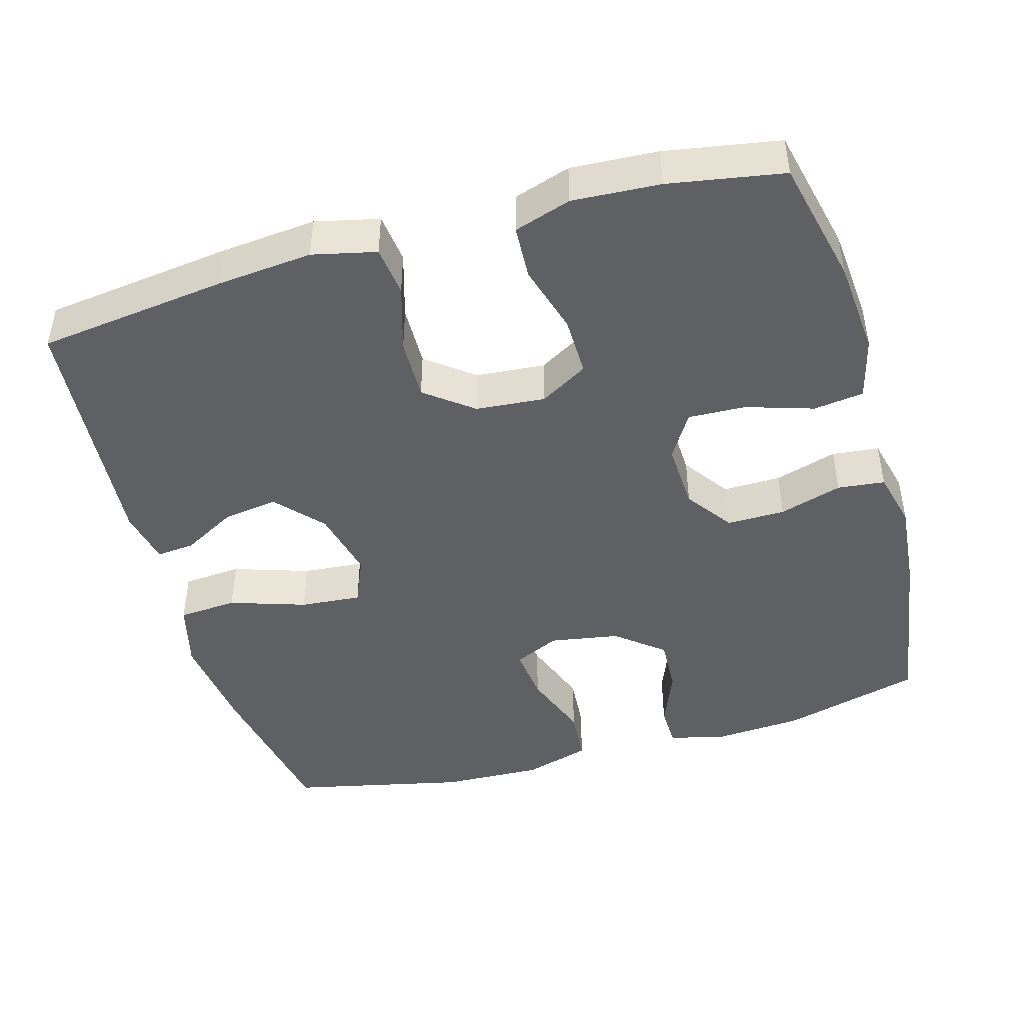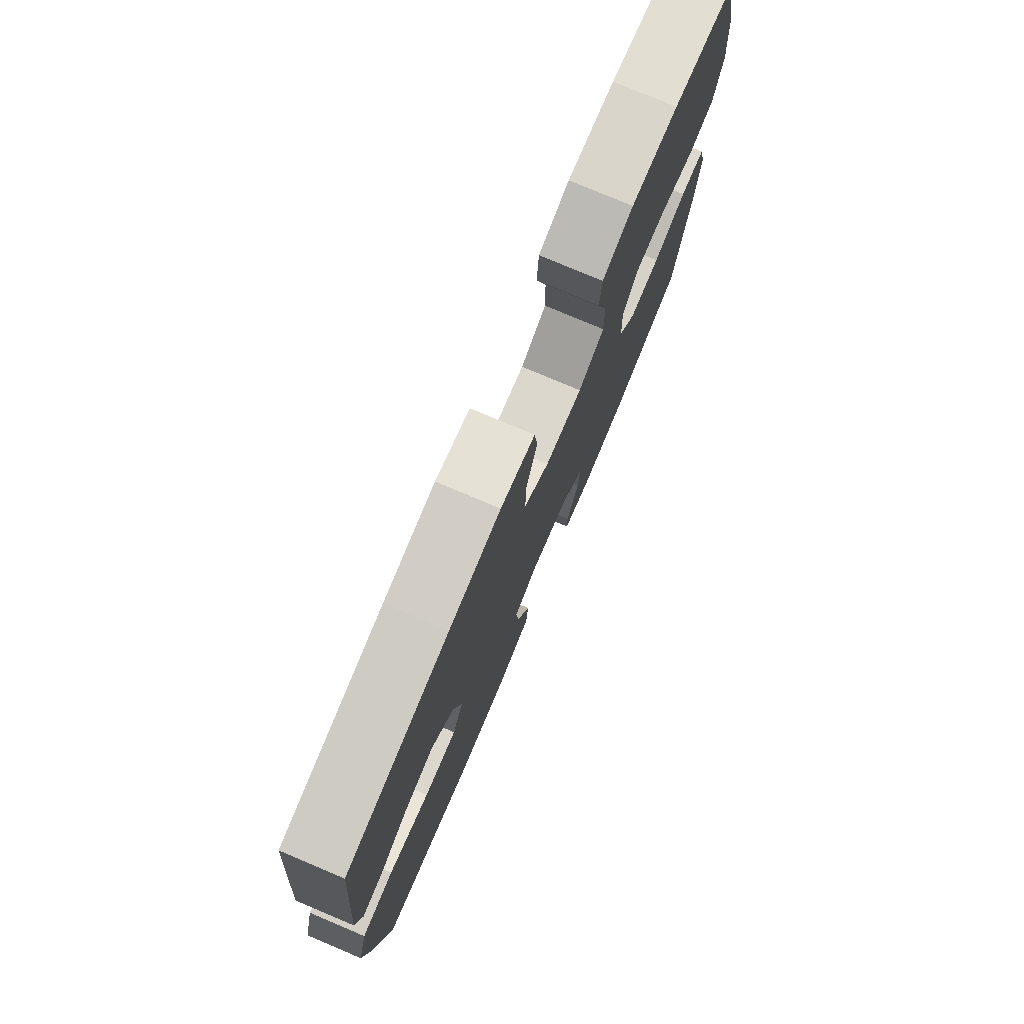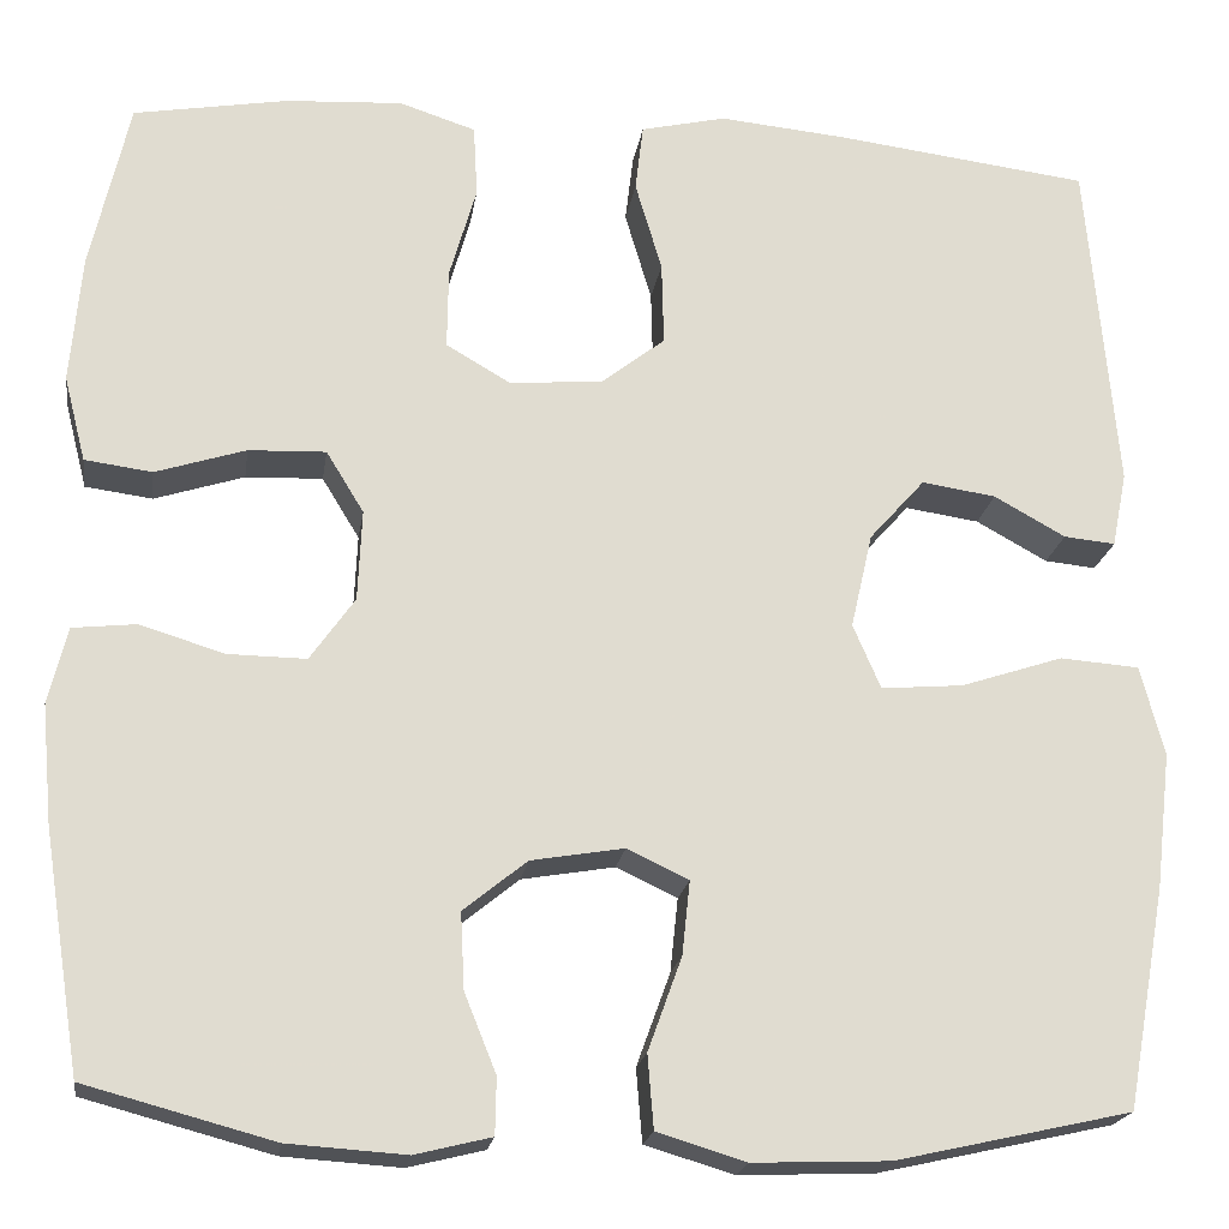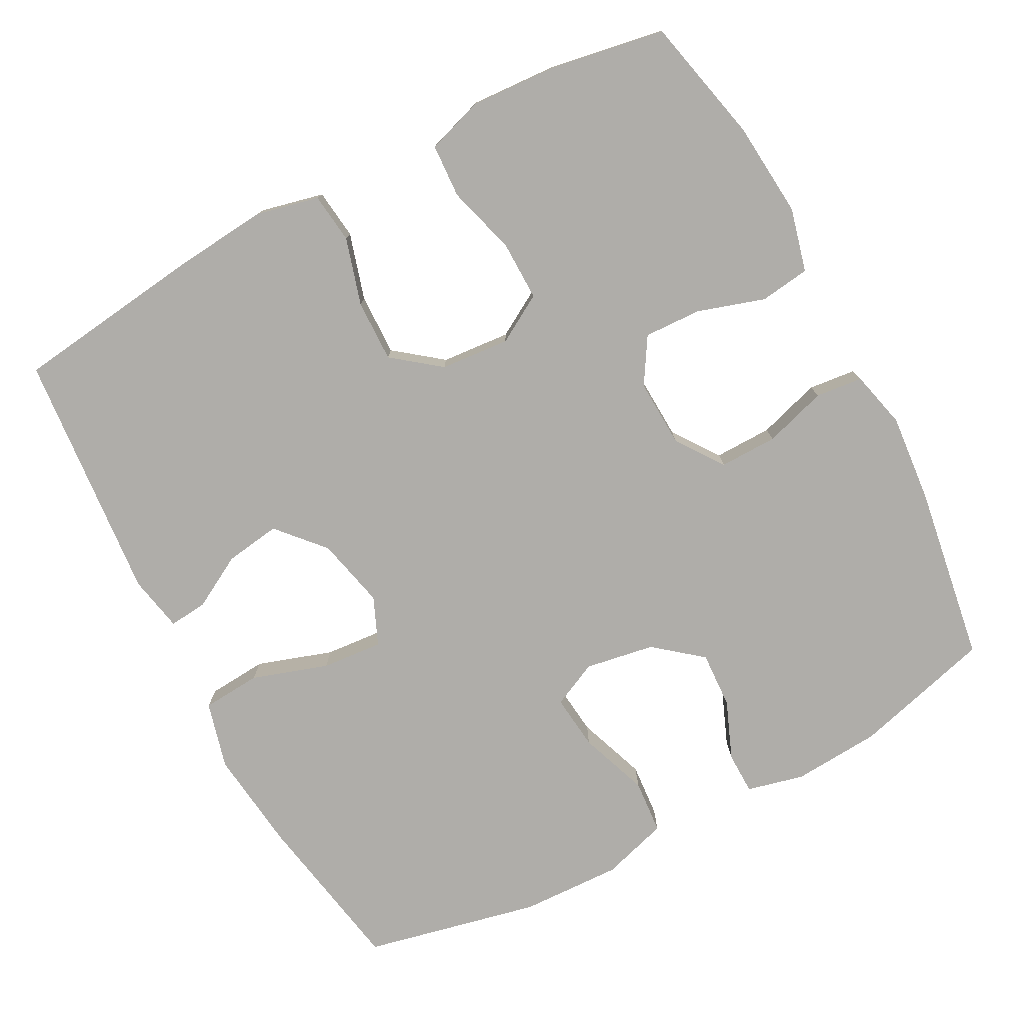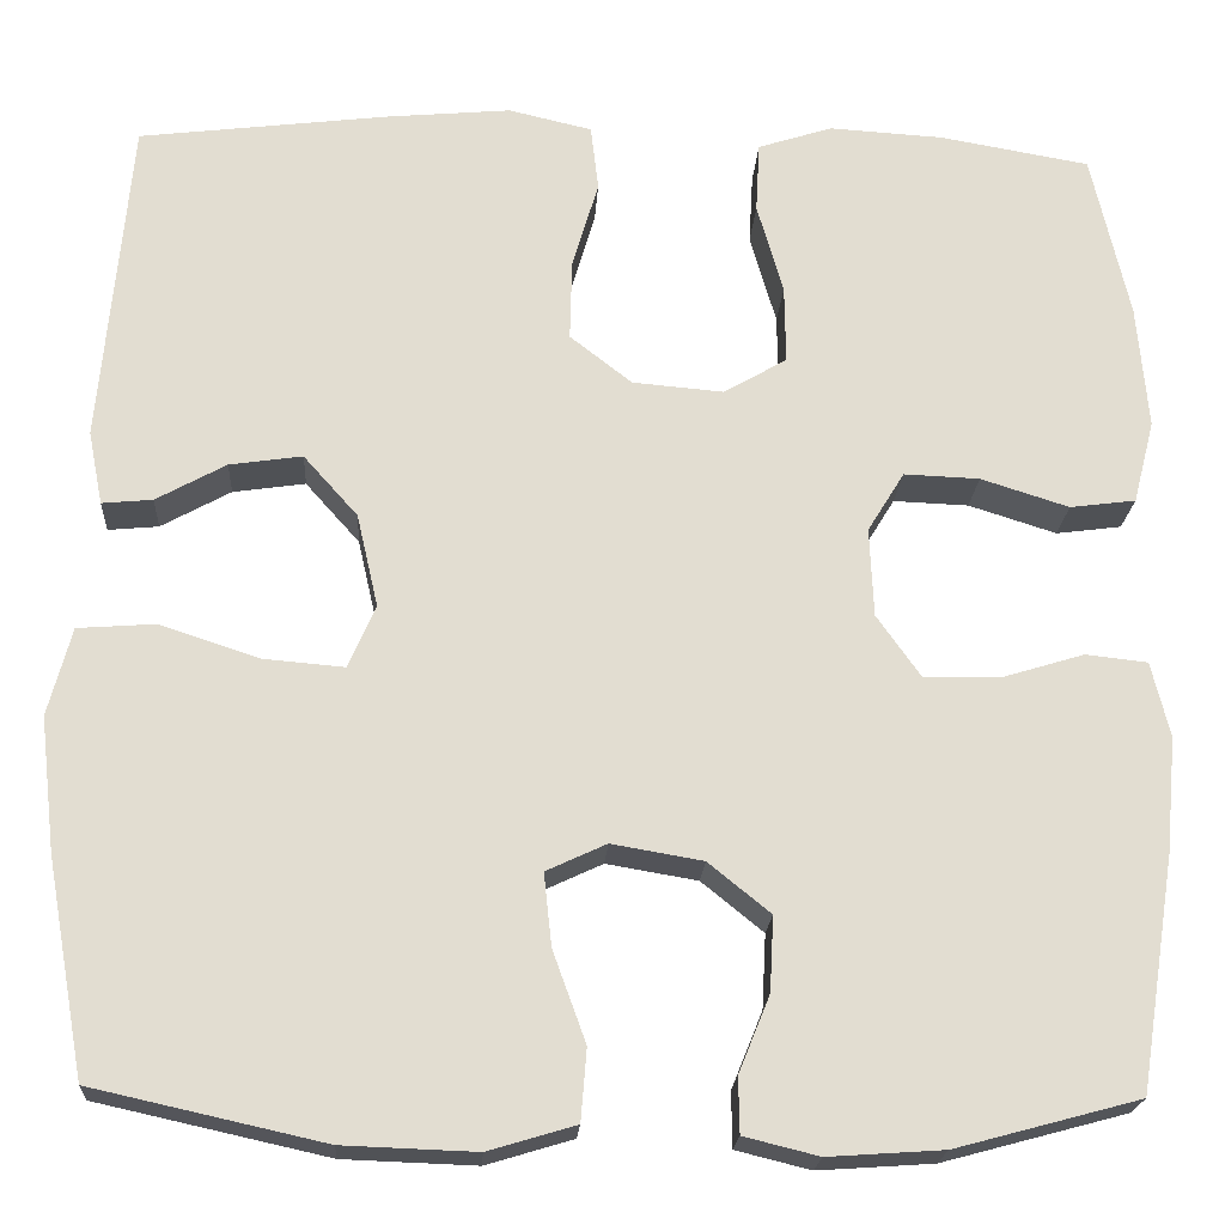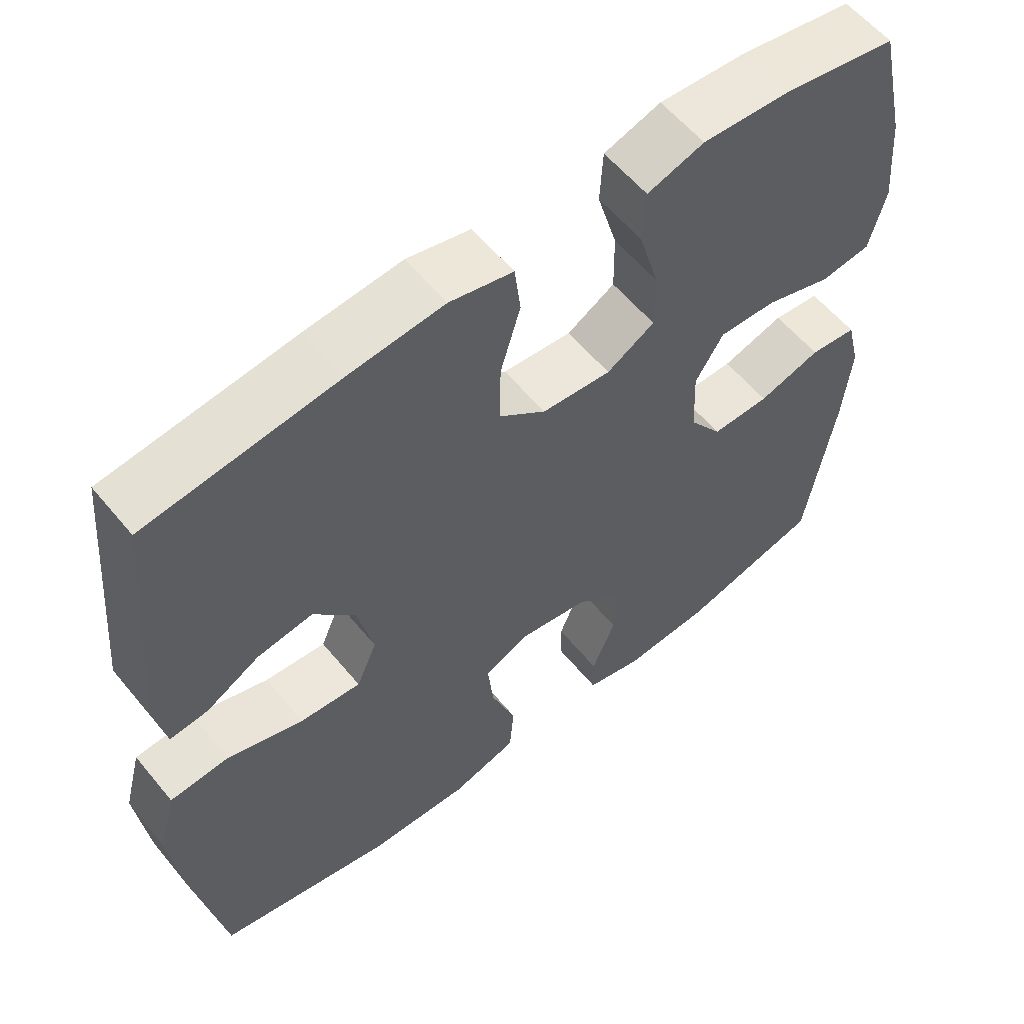
<metadata>
{"format":"obj","ext":"obj","renderer":"f3d","projection":"perspective","resolution":1024,"background":"white","views":[{"elev":-45.1,"azim":16.0,"up":"+Y"},{"elev":77.8,"azim":-67.1,"up":"+Z"},{"elev":-20.0,"azim":171.6,"up":"+Z"},{"elev":-77.3,"azim":28.0,"up":"+Y"},{"elev":-20.8,"azim":-3.4,"up":"+Z"},{"elev":58.2,"azim":-39.1,"up":"+Z"}]}
</metadata>
<code>
v -0.5 0.07 -0.5
v -0.54 0.07 -0.278
v -0.556 0.07 -0.14
v -0.532 0.07 -0.049
v -0.452 0.07 -0.043
v -0.349 0.07 -0.077
v -0.266 0.07 -0.084
v -0.238 0.07 -0.019
v -0.26 0.07 0.077
v -0.316 0.07 0.14
v -0.391 0.07 0.129
v -0.463 0.07 0.089
v -0.515 0.07 0.084
v -0.53 0.07 0.16
v -0.5 0.07 0.5
v -0.243 0.07 0.532
v -0.114 0.07 0.544
v -0.028 0.07 0.524
v -0.02 0.07 0.456
v -0.047 0.07 0.365
v -0.049 0.07 0.281
v 0.015 0.07 0.231
v 0.109 0.07 0.223
v 0.174 0.07 0.261
v 0.173 0.07 0.342
v 0.146 0.07 0.436
v 0.15 0.07 0.509
v 0.227 0.07 0.534
v 0.345 0.07 0.527
v 0.5 0.07 0.5
v 0.539 0.07 0.328
v 0.55 0.07 0.199
v 0.528 0.07 0.113
v 0.46 0.07 0.104
v 0.369 0.07 0.133
v 0.291 0.07 0.136
v 0.253 0.07 0.074
v 0.257 0.07 -0.018
v 0.302 0.07 -0.082
v 0.381 0.07 -0.081
v 0.466 0.07 -0.055
v 0.53 0.07 -0.062
v 0.549 0.07 -0.14
v 0.538 0.07 -0.259
v 0.5 0.07 -0.5
v 0.31 0.07 -0.551
v 0.191 0.07 -0.559
v 0.114 0.07 -0.54
v 0.113 0.07 -0.483
v 0.145 0.07 -0.404
v 0.149 0.07 -0.327
v 0.085 0.07 -0.275
v -0.009 0.07 -0.259
v -0.071 0.07 -0.288
v -0.063 0.07 -0.363
v -0.029 0.07 -0.457
v -0.035 0.07 -0.531
v -0.125 0.07 -0.558
v -0.262 0.07 -0.553
v -0.5 0 -0.5
v -0.54 0 -0.278
v -0.556 0 -0.14
v -0.532 0 -0.049
v -0.452 0 -0.043
v -0.349 0 -0.077
v -0.266 0 -0.084
v -0.238 0 -0.019
v -0.26 0 0.077
v -0.316 0 0.14
v -0.391 0 0.129
v -0.463 0 0.089
v -0.515 0 0.084
v -0.53 0 0.16
v -0.5 0 0.5
v -0.243 0 0.532
v -0.114 0 0.544
v -0.028 0 0.524
v -0.02 0 0.456
v -0.047 0 0.365
v -0.049 0 0.281
v 0.015 0 0.231
v 0.109 0 0.223
v 0.174 0 0.261
v 0.173 0 0.342
v 0.146 0 0.436
v 0.15 0 0.509
v 0.227 0 0.534
v 0.345 0 0.527
v 0.5 0 0.5
v 0.539 0 0.328
v 0.55 0 0.199
v 0.528 0 0.113
v 0.46 0 0.104
v 0.369 0 0.133
v 0.291 0 0.136
v 0.253 0 0.074
v 0.257 0 -0.018
v 0.302 0 -0.082
v 0.381 0 -0.081
v 0.466 0 -0.055
v 0.53 0 -0.062
v 0.549 0 -0.14
v 0.538 0 -0.259
v 0.5 0 -0.5
v 0.31 0 -0.551
v 0.191 0 -0.559
v 0.114 0 -0.54
v 0.113 0 -0.483
v 0.145 0 -0.404
v 0.149 0 -0.327
v 0.085 0 -0.275
v -0.009 0 -0.259
v -0.071 0 -0.288
v -0.063 0 -0.363
v -0.029 0 -0.457
v -0.035 0 -0.531
v -0.125 0 -0.558
v -0.262 0 -0.553
f 4 5 6
f 3 4 6
f 2 3 6
f 1 2 6
f 59 1 6
f 58 59 6
f 57 58 6
f 56 57 6
f 55 56 6
f 54 55 6 7
f 53 54 7 8
f 52 53 8 9
f 51 52 9 10
f 48 49 50
f 47 48 50
f 46 47 50
f 45 46 50
f 44 45 50
f 43 44 50
f 42 43 50
f 41 42 50
f 40 41 50
f 39 40 50 51
f 38 39 51 10
f 33 34 35
f 32 33 35
f 31 32 35
f 30 31 35
f 29 30 35
f 28 29 35
f 27 28 35
f 26 27 35
f 25 26 35
f 24 25 35 36
f 23 24 36 37
f 18 19 20
f 17 18 20
f 16 17 20
f 15 16 20
f 14 15 20
f 13 14 20
f 12 13 20
f 11 12 20
f 10 11 20 21
f 37 38 10
f 23 37 10
f 22 23 10
f 10 21 22
f 65 64 63
f 65 63 62
f 65 62 61
f 65 61 60
f 65 60 118
f 65 118 117
f 65 117 116
f 65 116 115
f 65 115 114
f 66 65 114 113
f 67 66 113 112
f 68 67 112 111
f 69 68 111 110
f 109 108 107
f 109 107 106
f 109 106 105
f 109 105 104
f 109 104 103
f 109 103 102
f 109 102 101
f 109 101 100
f 109 100 99
f 110 109 99 98
f 69 110 98 97
f 94 93 92
f 94 92 91
f 94 91 90
f 94 90 89
f 94 89 88
f 94 88 87
f 94 87 86
f 94 86 85
f 94 85 84
f 95 94 84 83
f 96 95 83 82
f 79 78 77
f 79 77 76
f 79 76 75
f 79 75 74
f 79 74 73
f 79 73 72
f 79 72 71
f 79 71 70
f 80 79 70 69
f 69 97 96
f 69 96 82
f 69 82 81
f 81 80 69
f 1 60 61 2
f 2 61 62 3
f 3 62 63 4
f 4 63 64 5
f 5 64 65 6
f 6 65 66 7
f 7 66 67 8
f 8 67 68 9
f 9 68 69 10
f 10 69 70 11
f 11 70 71 12
f 12 71 72 13
f 13 72 73 14
f 14 73 74 15
f 15 74 75 16
f 16 75 76 17
f 17 76 77 18
f 18 77 78 19
f 19 78 79 20
f 20 79 80 21
f 21 80 81 22
f 22 81 82 23
f 23 82 83 24
f 24 83 84 25
f 25 84 85 26
f 26 85 86 27
f 27 86 87 28
f 28 87 88 29
f 29 88 89 30
f 30 89 90 31
f 31 90 91 32
f 32 91 92 33
f 33 92 93 34
f 34 93 94 35
f 35 94 95 36
f 36 95 96 37
f 37 96 97 38
f 38 97 98 39
f 39 98 99 40
f 40 99 100 41
f 41 100 101 42
f 42 101 102 43
f 43 102 103 44
f 44 103 104 45
f 45 104 105 46
f 46 105 106 47
f 47 106 107 48
f 48 107 108 49
f 49 108 109 50
f 50 109 110 51
f 51 110 111 52
f 52 111 112 53
f 53 112 113 54
f 54 113 114 55
f 55 114 115 56
f 56 115 116 57
f 57 116 117 58
f 58 117 118 59
f 59 118 60 1

</code>
